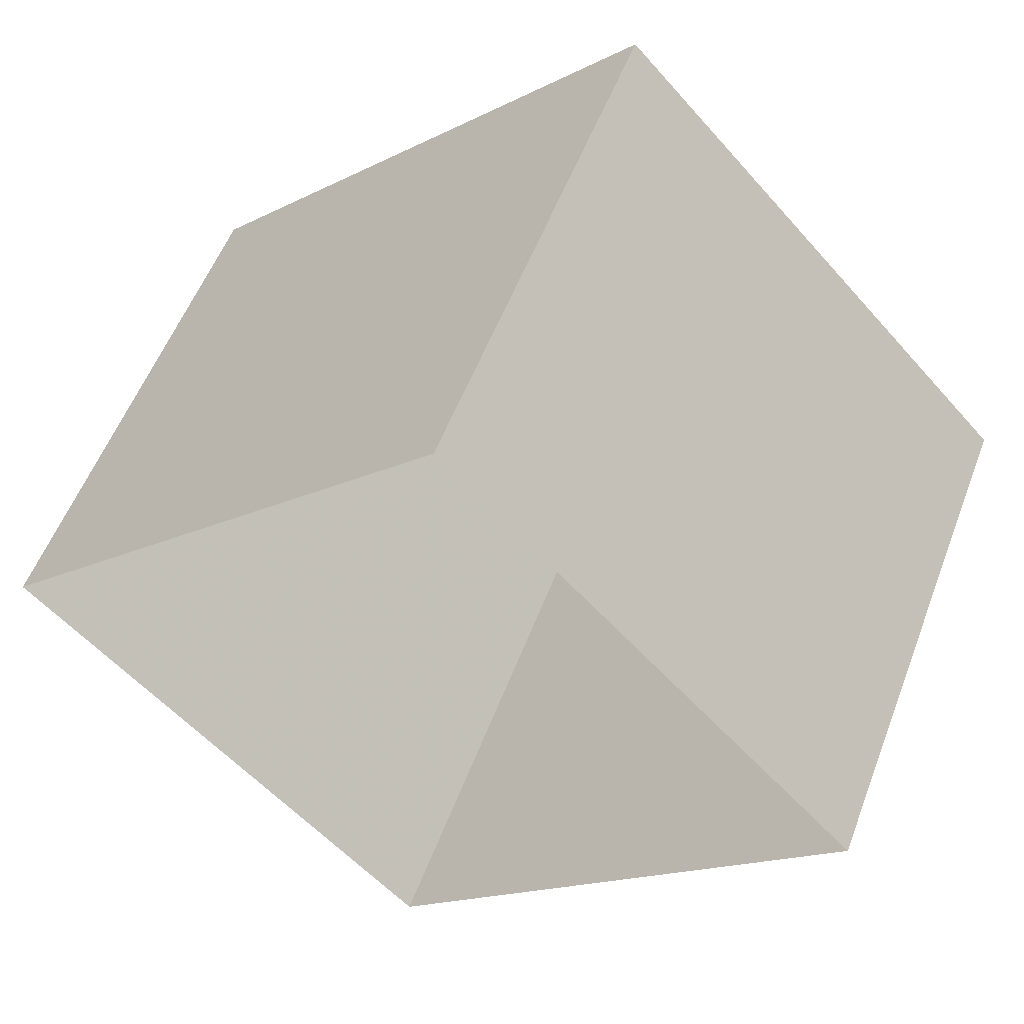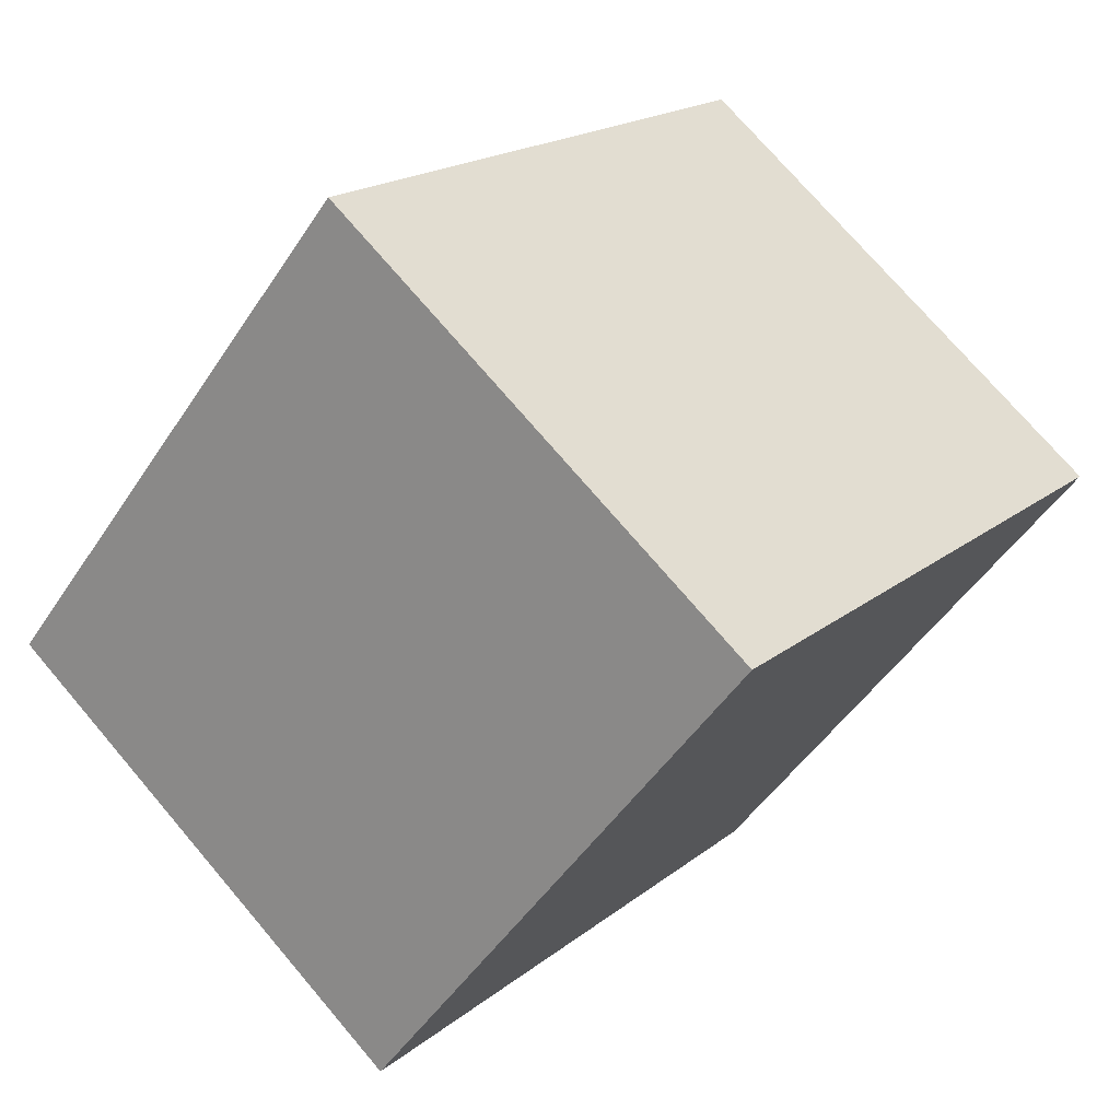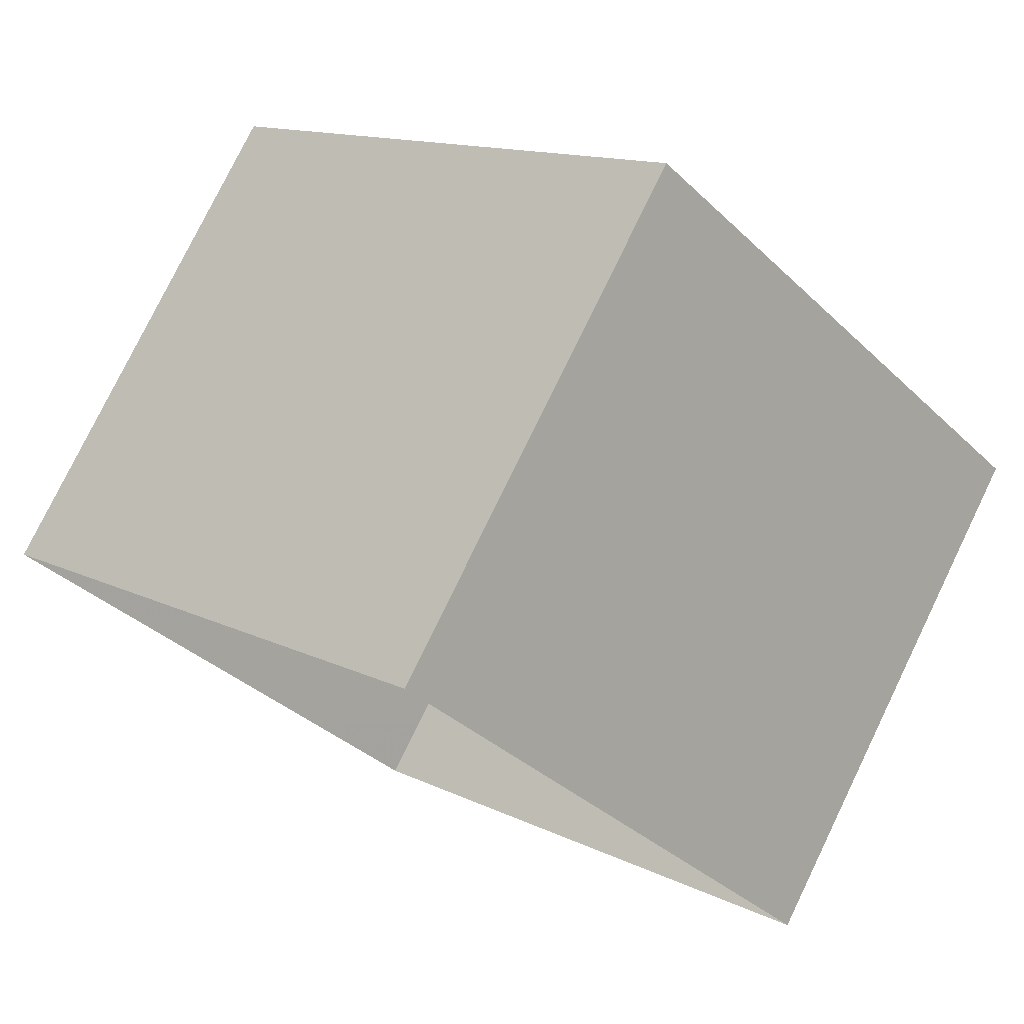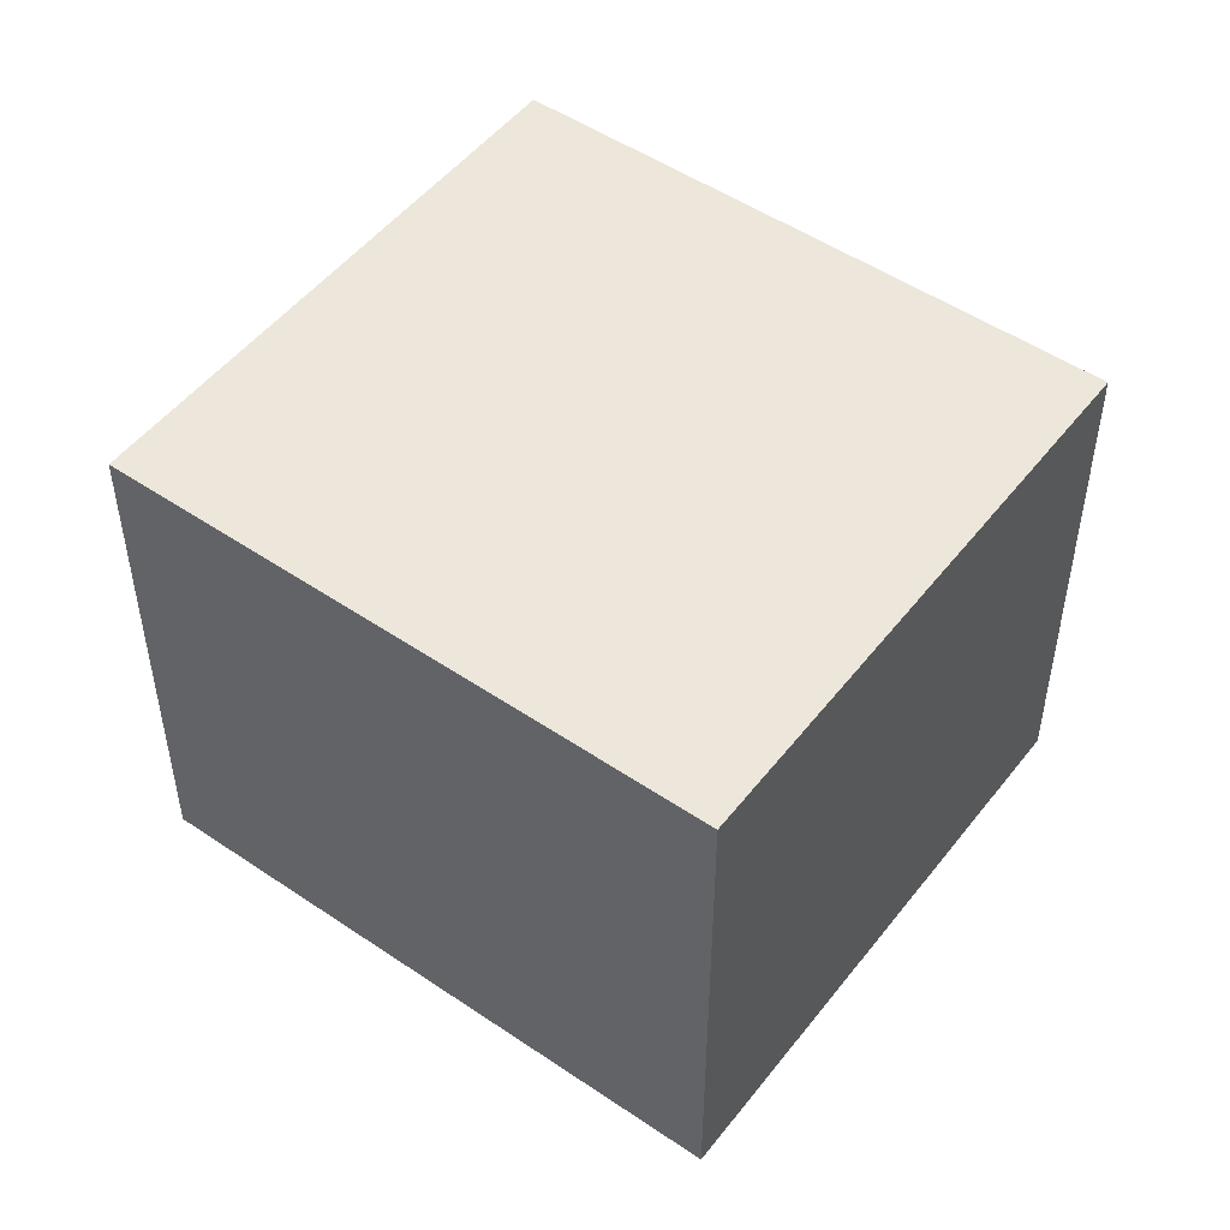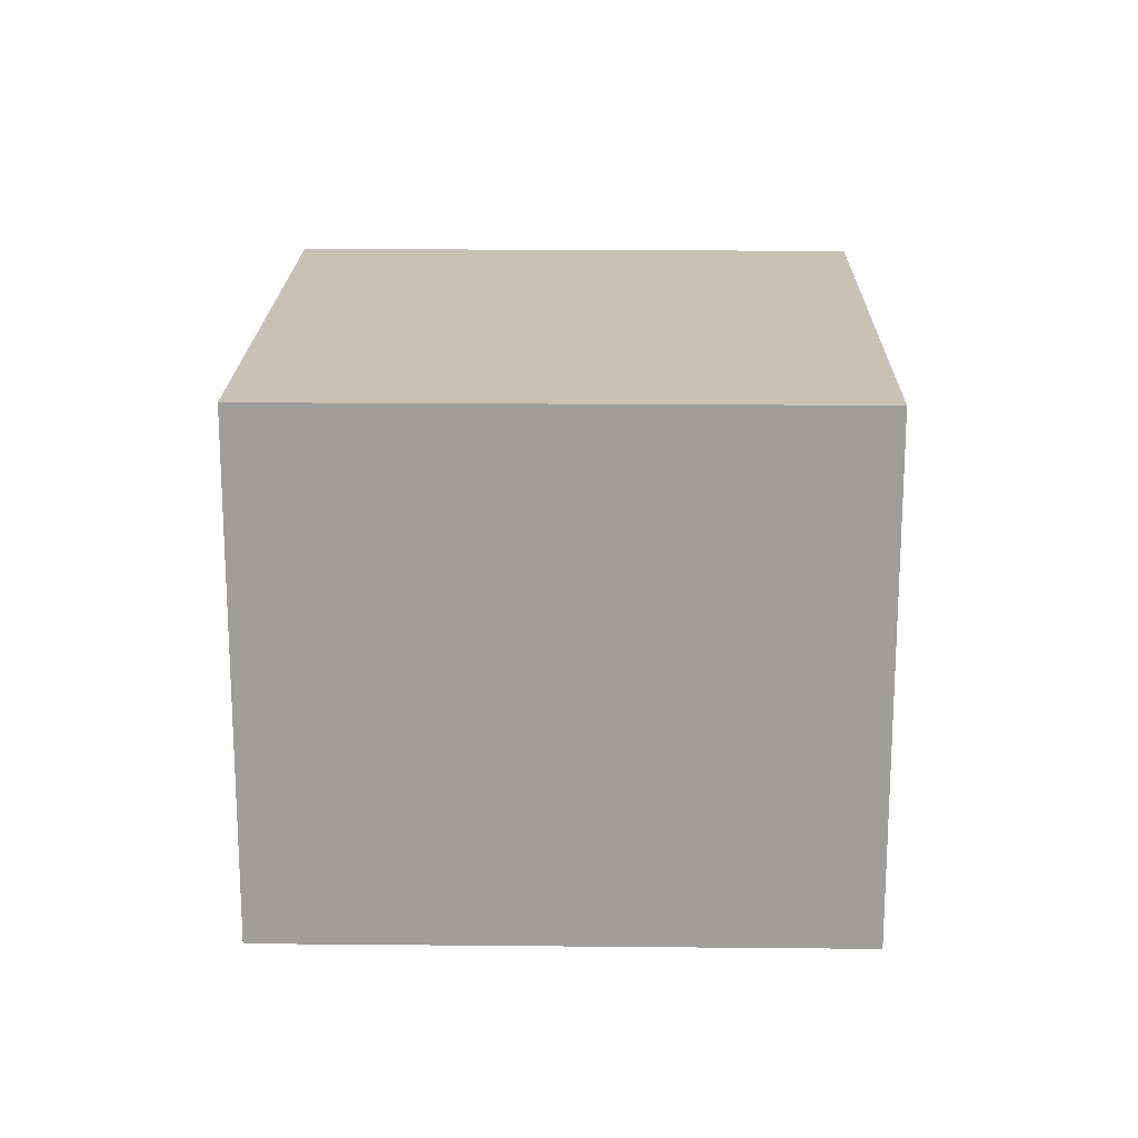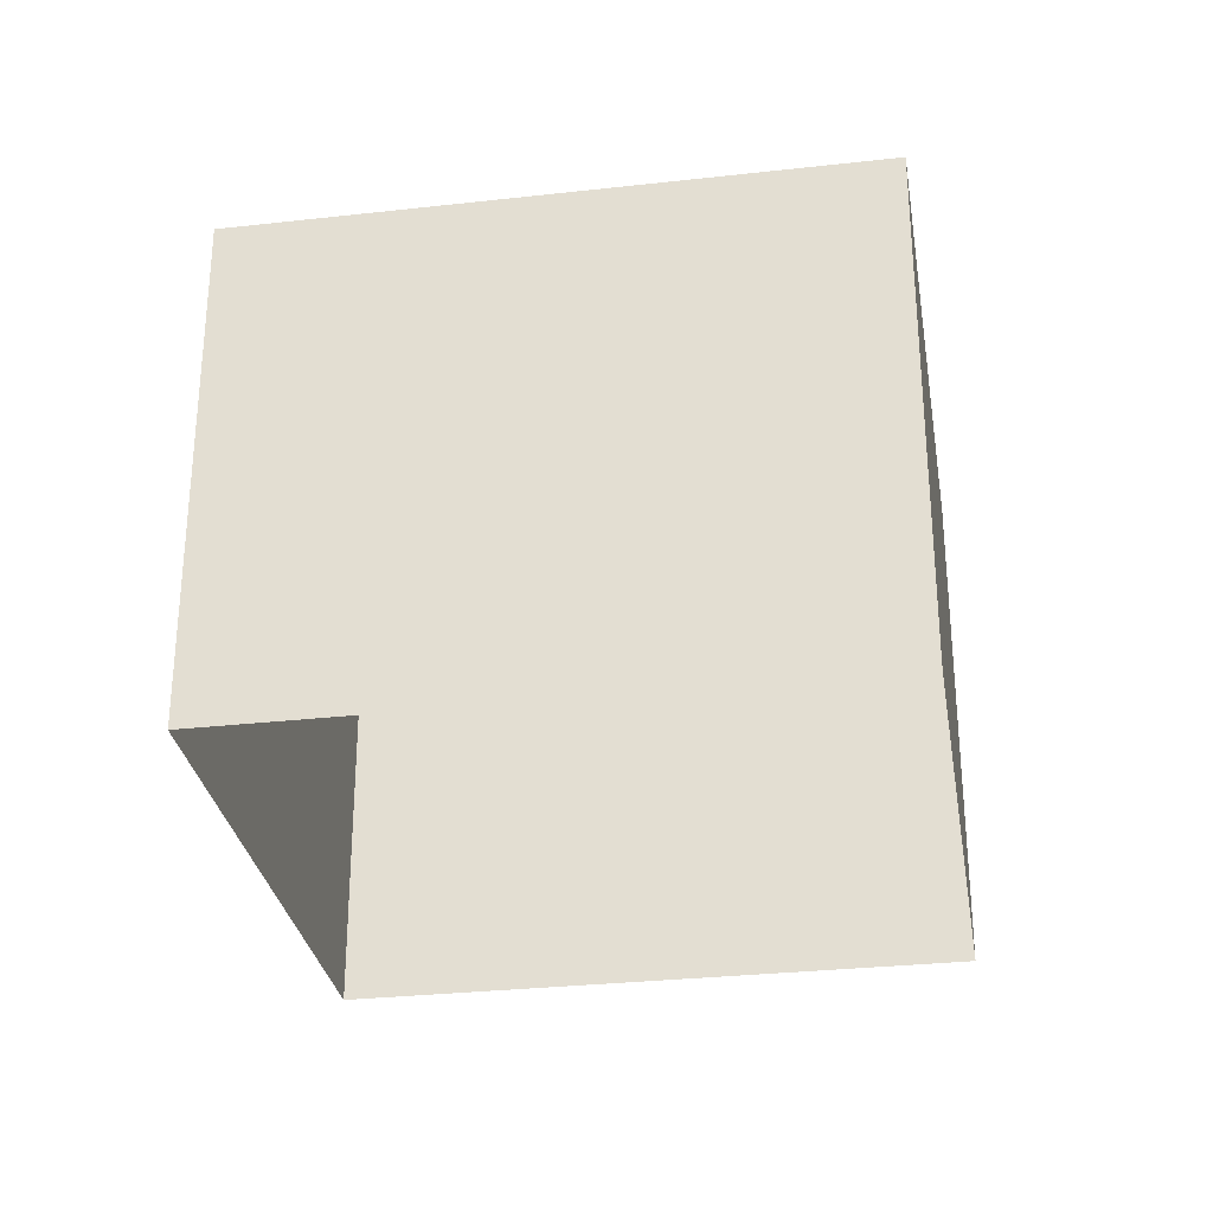
<metadata>
{"format":"obj","ext":"obj","renderer":"f3d","projection":"perspective","resolution":1024,"background":"white","views":[{"elev":54.2,"azim":-159.5,"up":"+Y"},{"elev":73.8,"azim":-40.5,"up":"+Y"},{"elev":78.0,"azim":-154.1,"up":"+Y"},{"elev":50.5,"azim":173.1,"up":"+Z"},{"elev":19.1,"azim":-132.4,"up":"+Z"},{"elev":-30.4,"azim":145.8,"up":"+Z"}]}
</metadata>
<code>
v -2.238e+05 -1.282e+05 14.8
v -2.238e+05 -1.282e+05 14.8
v -2.238e+05 -1.282e+05 14.8
v -2.238e+05 -1.282e+05 14.8
v -2.238e+05 -1.282e+05 21.66
v -2.238e+05 -1.282e+05 21.66
v -2.238e+05 -1.282e+05 21.66
v -2.238e+05 -1.282e+05 21.66
f 1 2 3
f 1 4 2
f 5 6 7
f 5 8 6
f 8 4 1
f 6 8 1
f 5 3 2
f 5 7 3
f 6 1 3
f 7 6 3
f 8 2 4
f 8 5 2

</code>
